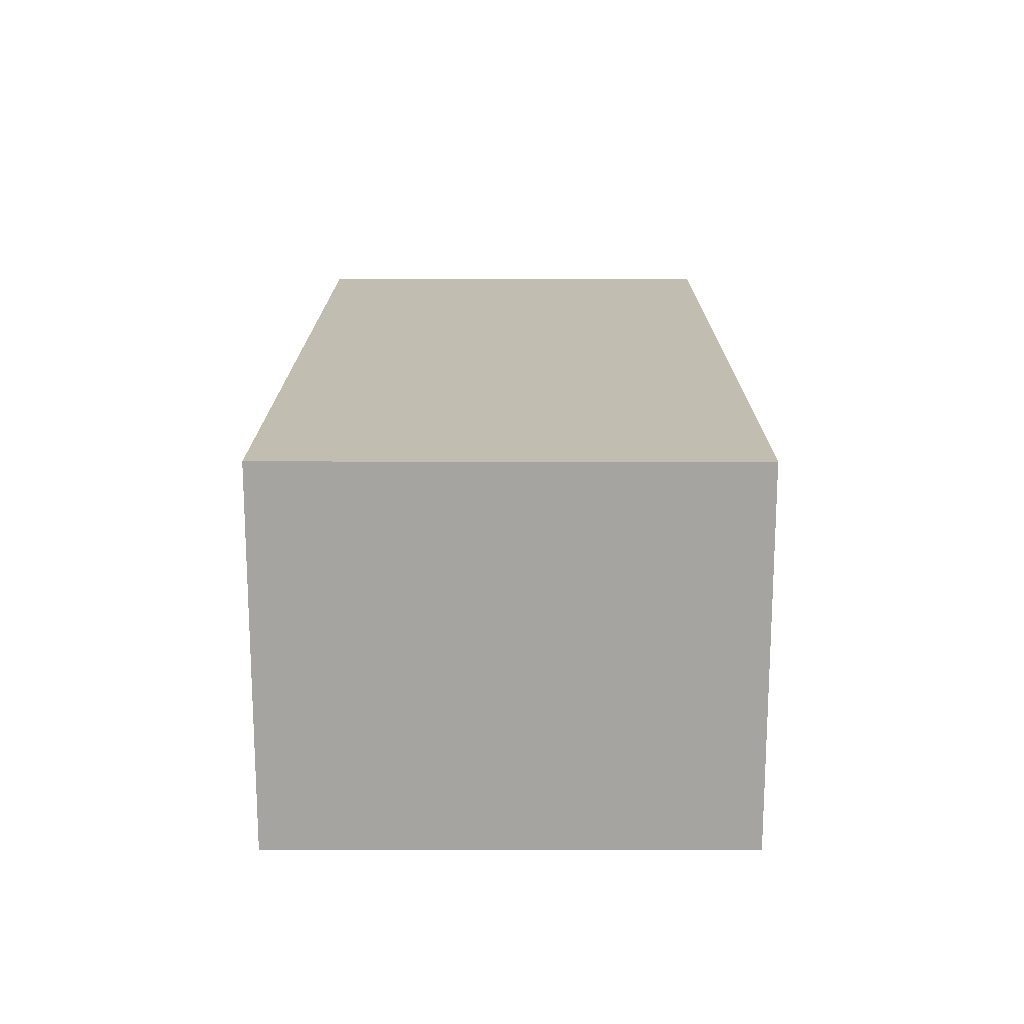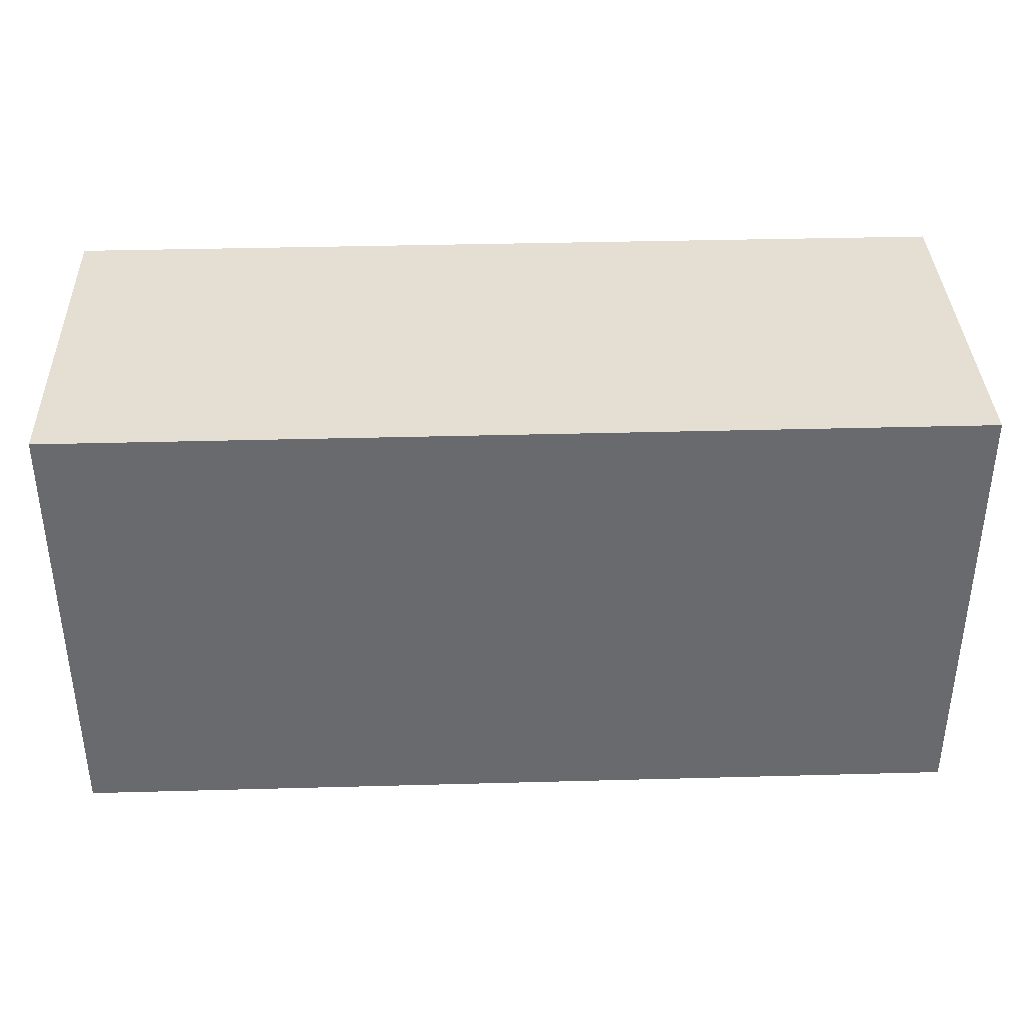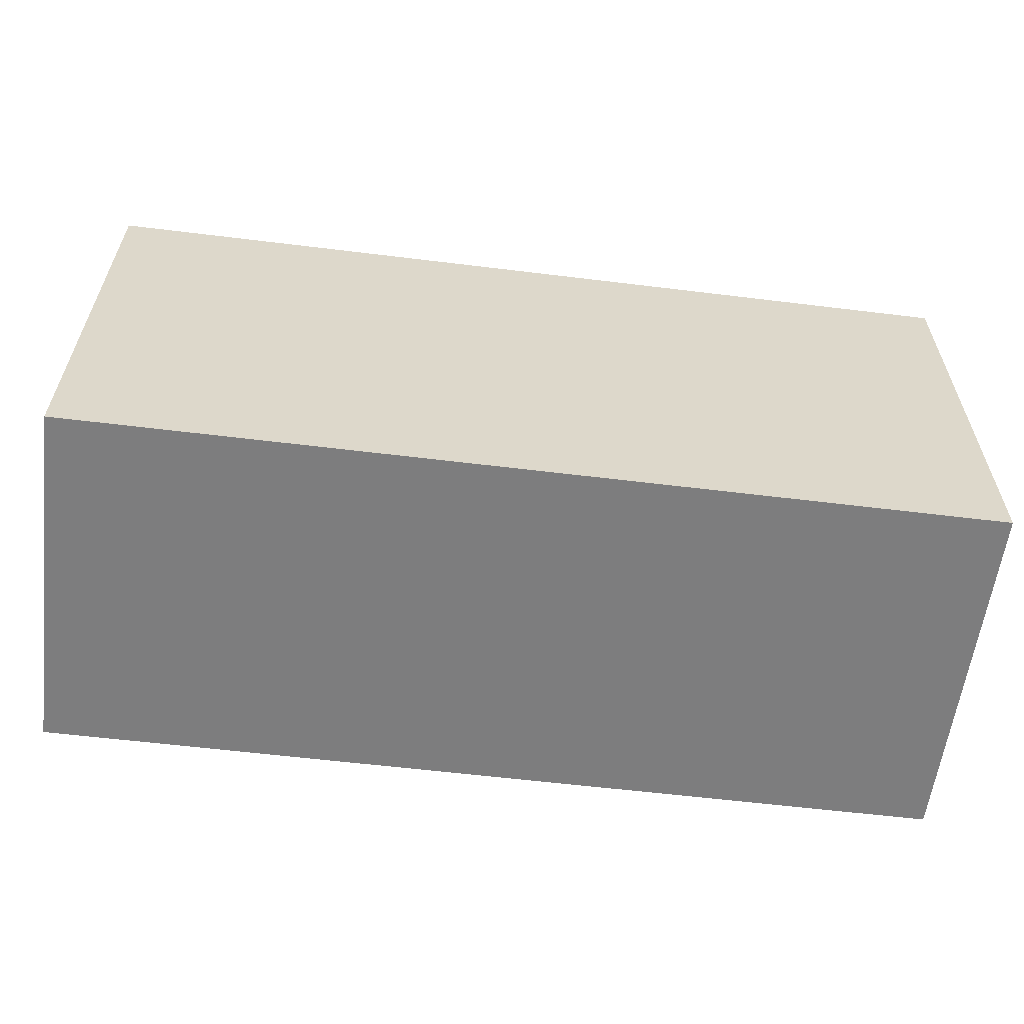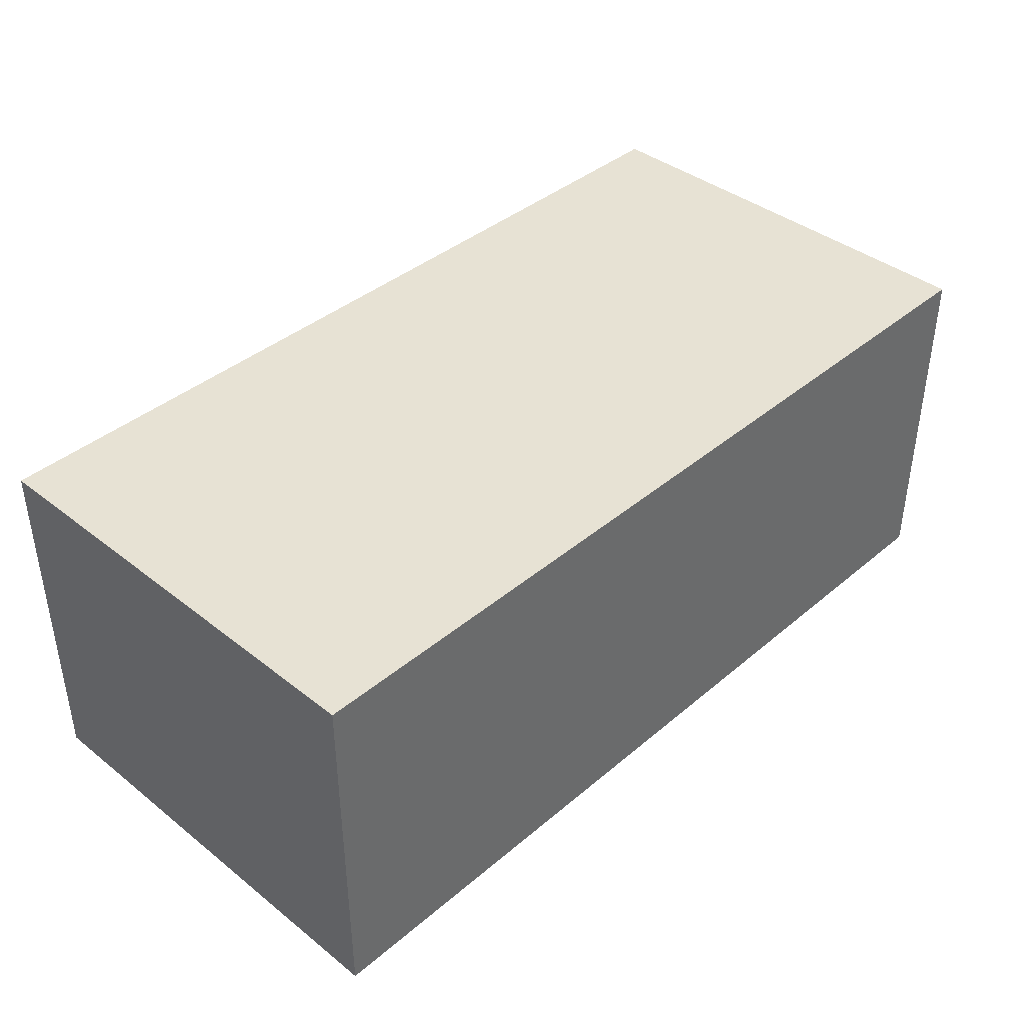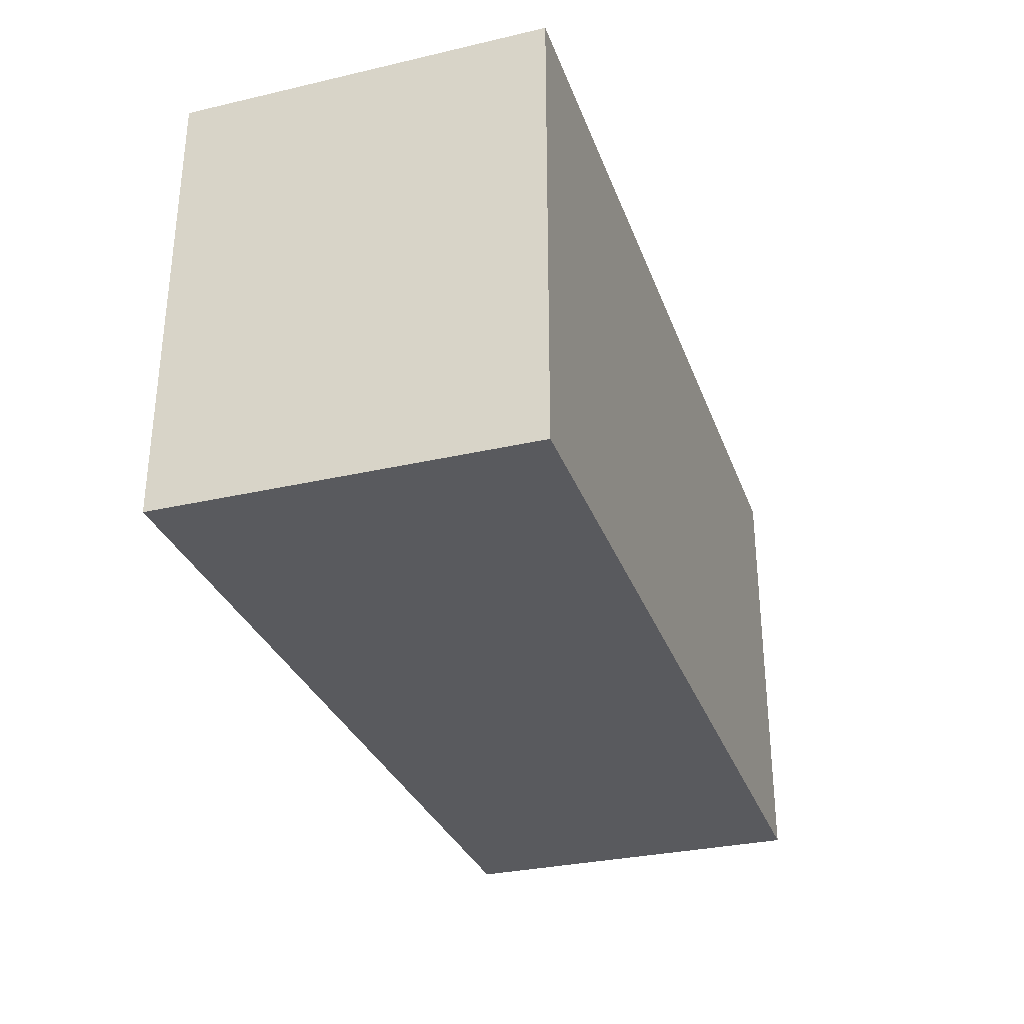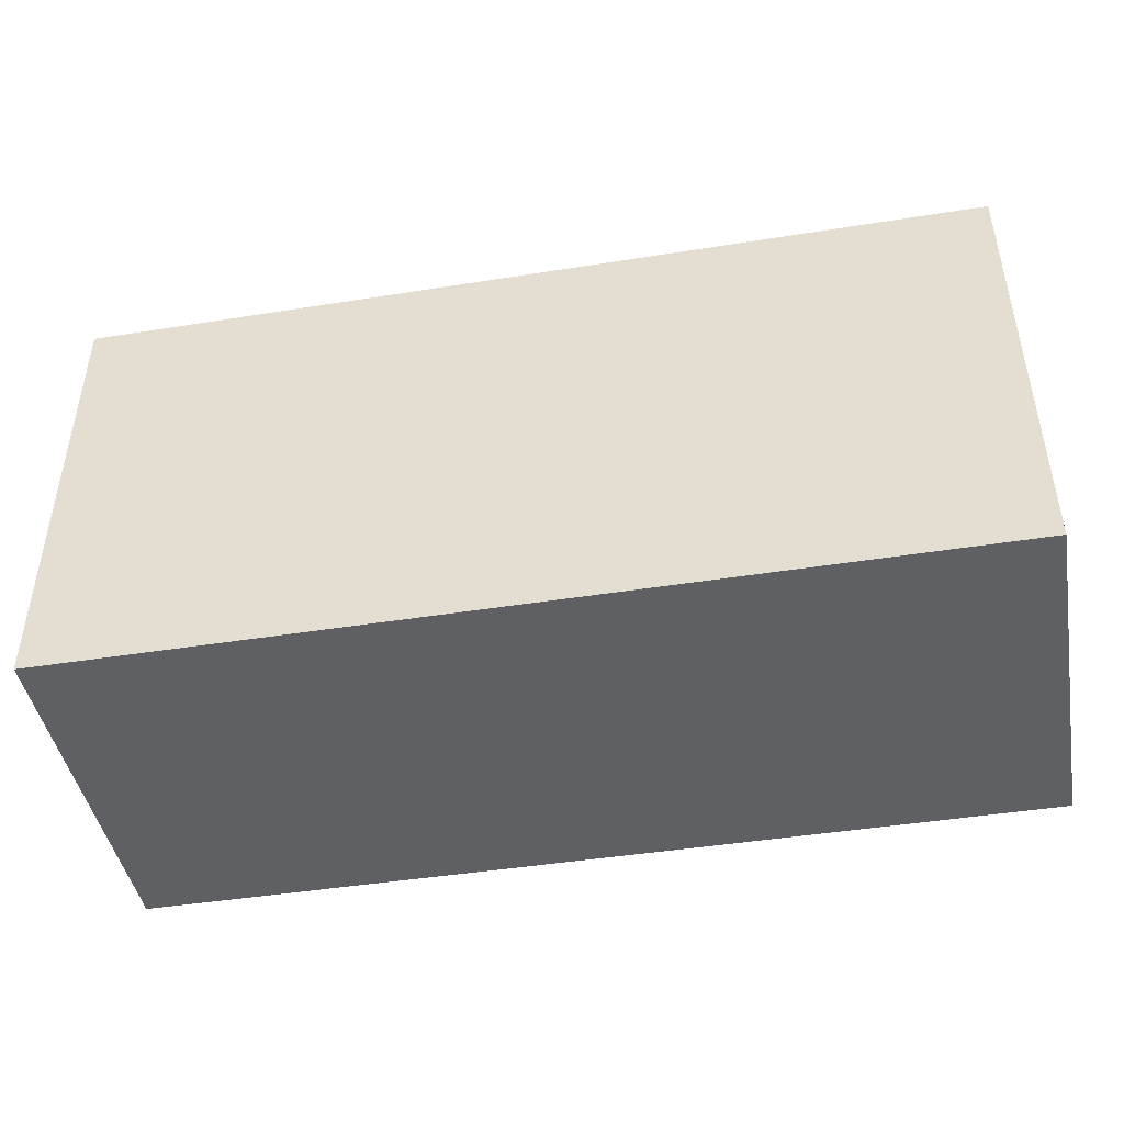
<metadata>
{"format":"obj","ext":"obj","renderer":"f3d","projection":"perspective","resolution":1024,"background":"white","views":[{"elev":16.8,"azim":-89.8,"up":"+Z"},{"elev":37.0,"azim":-2.0,"up":"+Y"},{"elev":-59.2,"azim":-7.2,"up":"+Y"},{"elev":40.0,"azim":-46.0,"up":"+Z"},{"elev":-31.2,"azim":108.2,"up":"+Y"},{"elev":-44.7,"azim":10.5,"up":"+Y"}]}
</metadata>
<code>
g portisland_container_2
v -5 0 2
v 5 0 2
v 5 -0 -2
v -5 -0 -2
v -5 5 2
v 5 5 2
v 5 5 -2
v -5 5 -2
f 4 3 2 1
f 2 6 5 1
f 3 7 6 2
f 8 7 3 4
f 5 8 4 1
f 6 7 8 5

</code>
